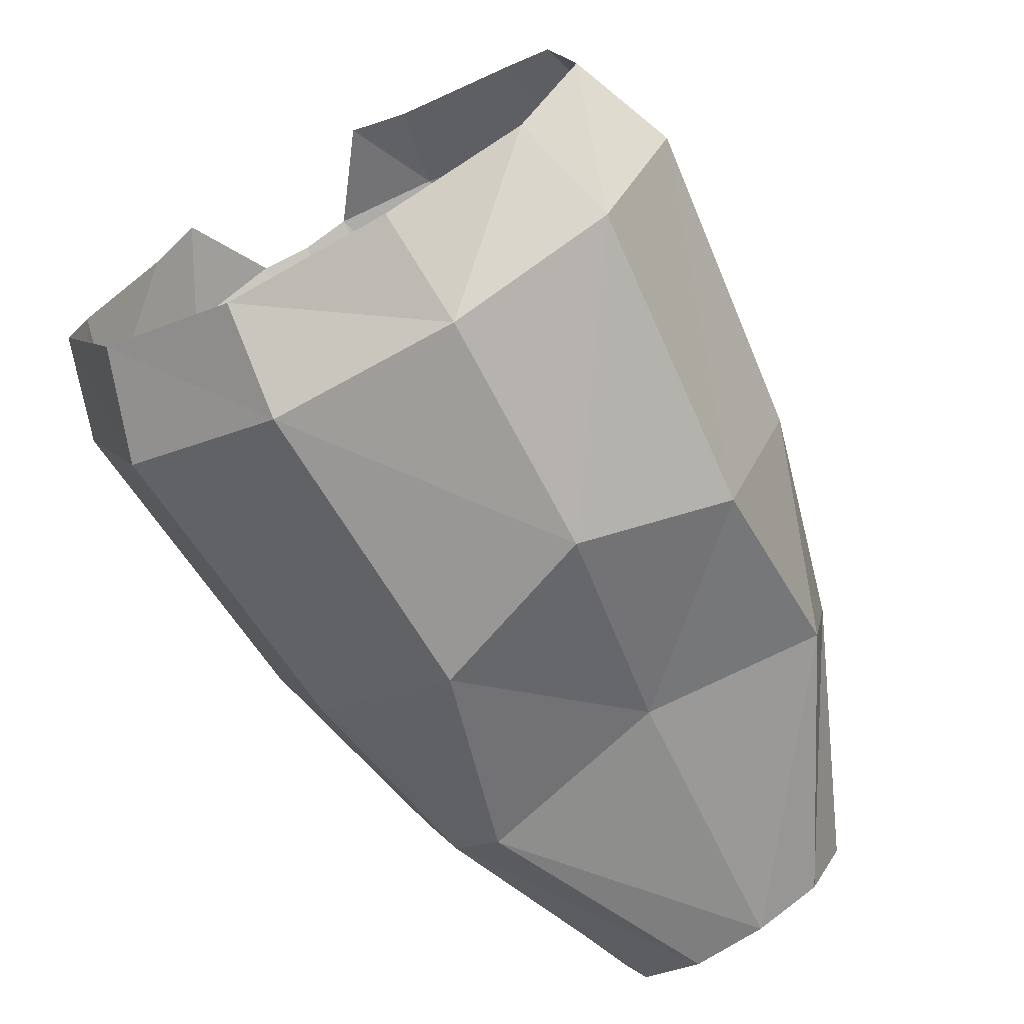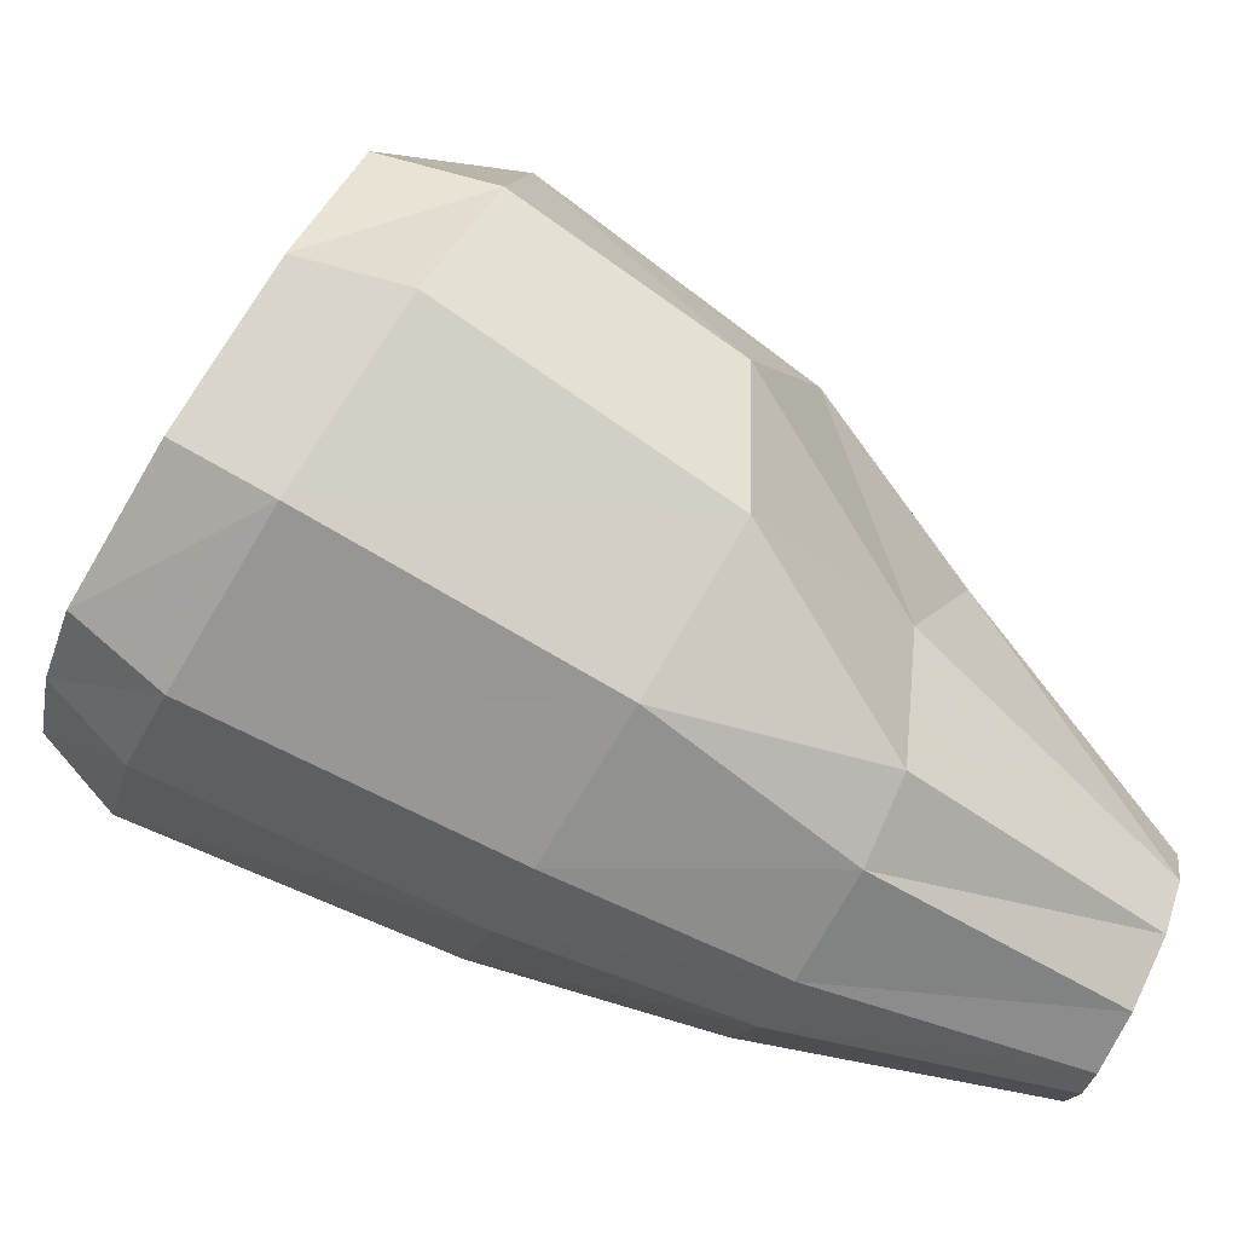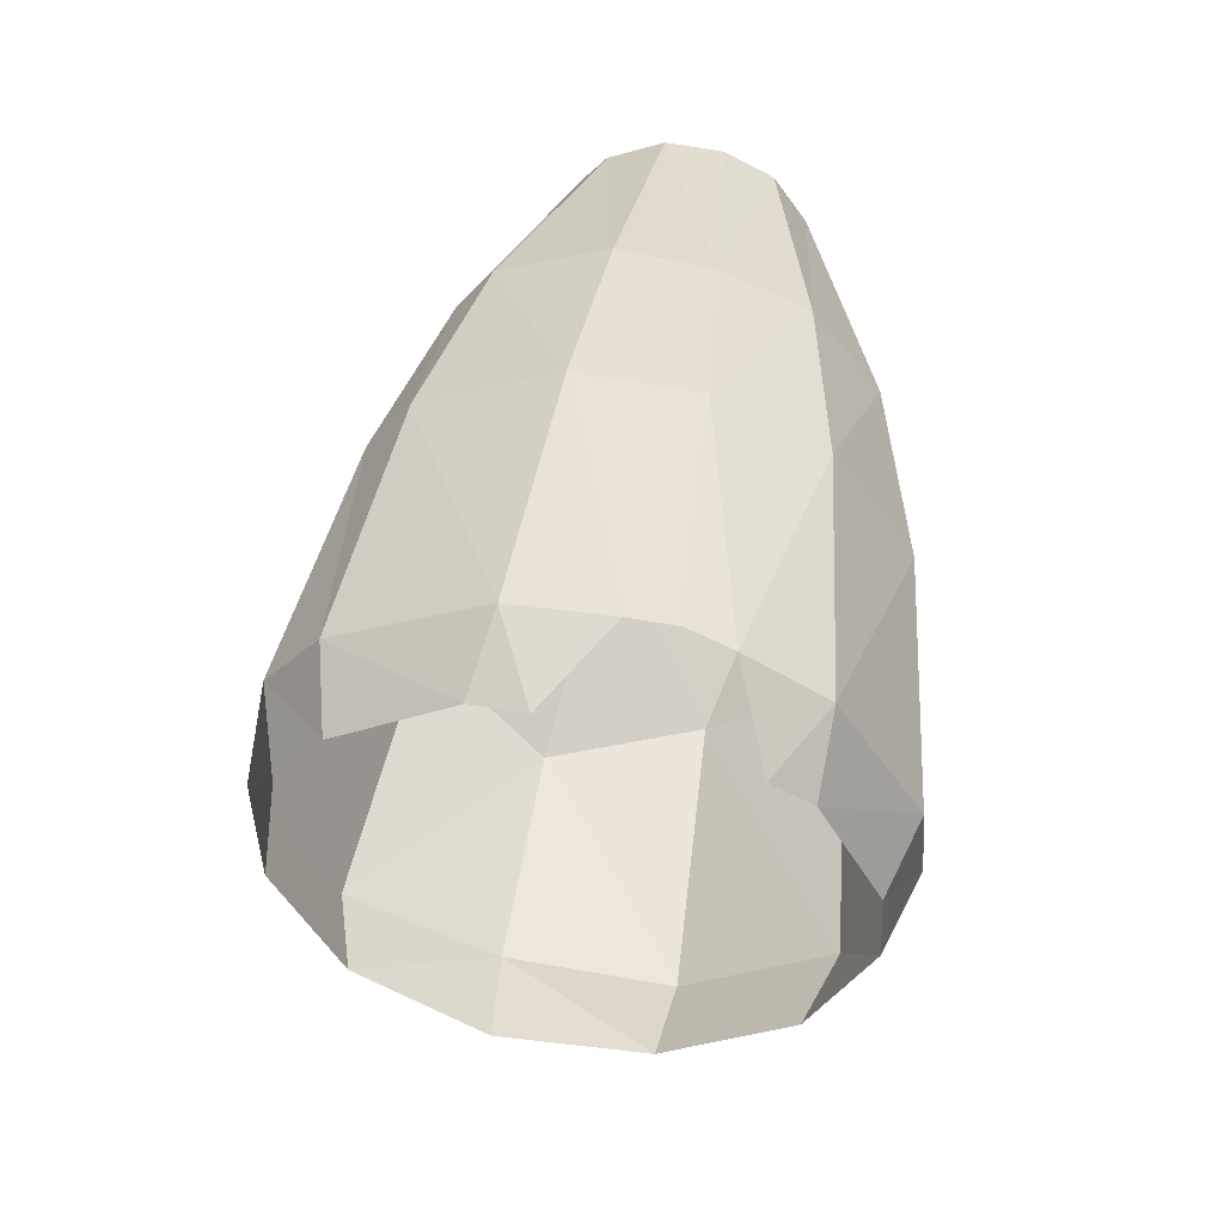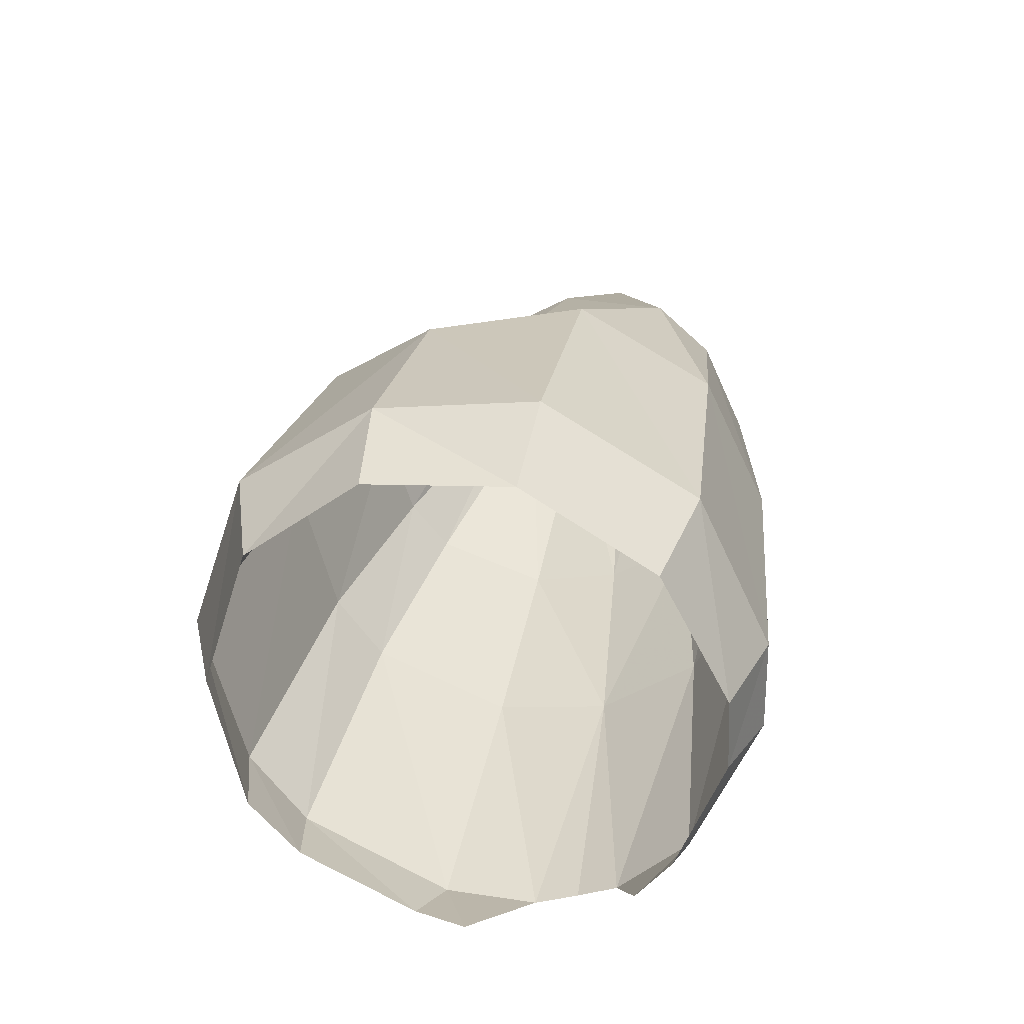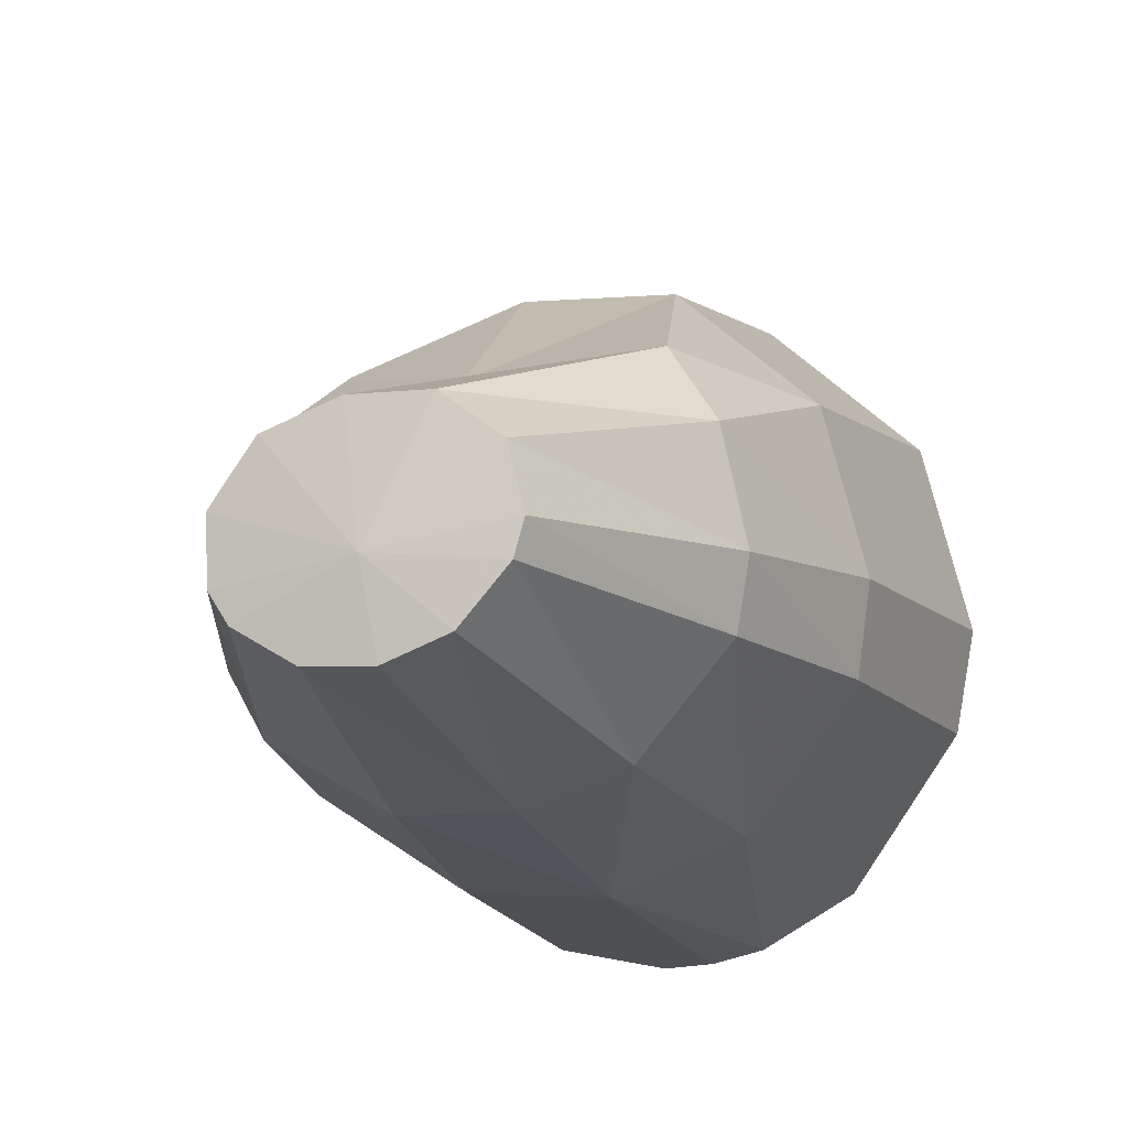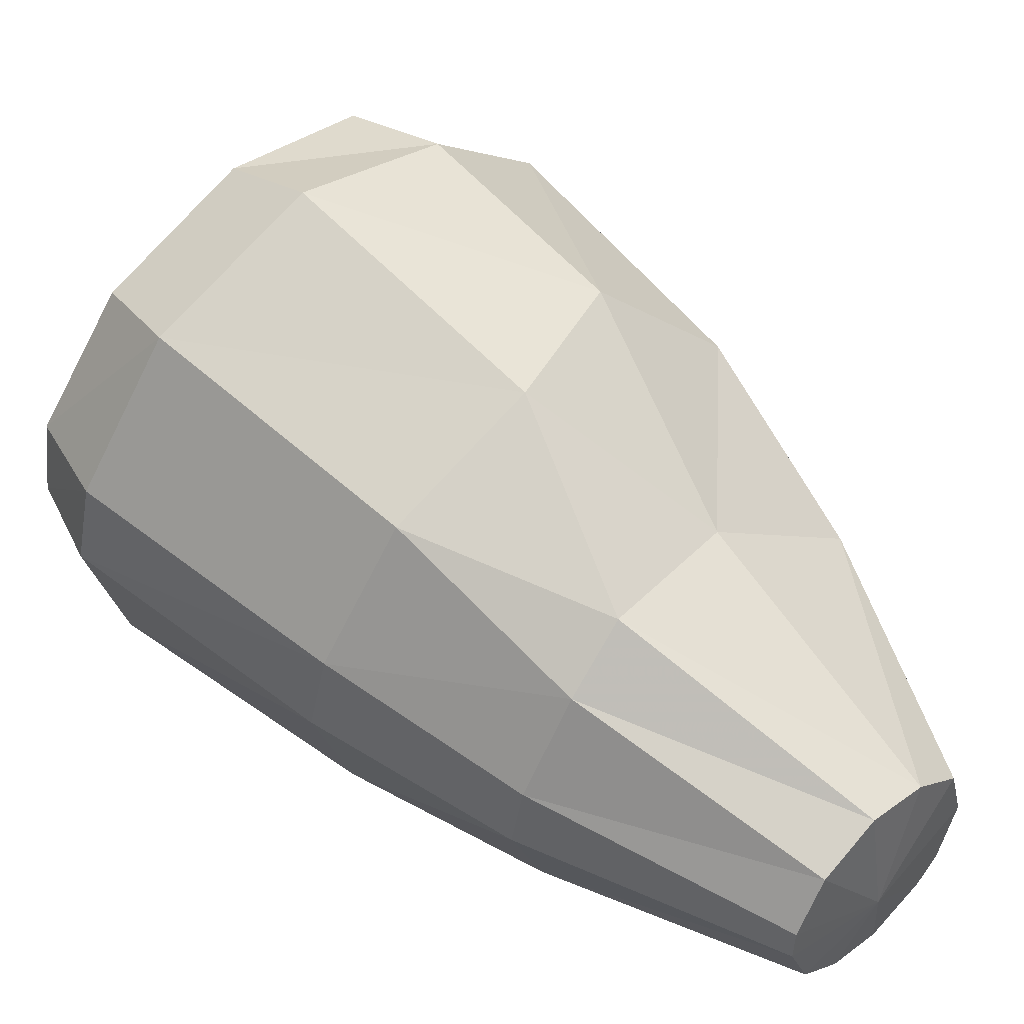
<metadata>
{"format":"obj","ext":"obj","renderer":"f3d","projection":"perspective","resolution":1024,"background":"white","views":[{"elev":75.5,"azim":-33.0,"up":"+Y"},{"elev":22.3,"azim":-77.2,"up":"+Y"},{"elev":-65.3,"azim":-18.1,"up":"+Z"},{"elev":-34.1,"azim":-156.2,"up":"+Z"},{"elev":-38.5,"azim":20.5,"up":"+Y"},{"elev":13.2,"azim":-52.1,"up":"+Y"}]}
</metadata>
<code>
v 0 -2.5 0.3796
v -0.06415 -2.522 0.5247
v -0.0798 -2.485 0.3889
v 0 -2.5 0.3796
v 0 -2.531 0.5185
v -0.06415 -2.522 0.5247
v -0.0798 -2.485 0.3889
v -0.1275 -2.478 0.5508
v -0.1565 -2.425 0.4247
v -0.0798 -2.485 0.3889
v -0.06415 -2.522 0.5247
v -0.1275 -2.478 0.5508
v -0.1565 -2.425 0.4247
v -0.1416 -2.443 0.57
v -0.1732 -2.381 0.4506
v -0.1565 -2.425 0.4247
v -0.1275 -2.478 0.5508
v -0.1416 -2.443 0.57
v -0.1732 -2.381 0.4506
v -0.1381 -2.382 0.6009
v -0.1649 -2.295 0.4988
v -0.1732 -2.381 0.4506
v -0.1416 -2.443 0.57
v -0.1381 -2.382 0.6009
v -0.1649 -2.295 0.4988
v -0.117 -2.338 0.6168
v -0.09745 -2.224 0.5373
v -0.1649 -2.295 0.4988
v -0.1381 -2.382 0.6009
v -0.117 -2.338 0.6168
v -0.09745 -2.224 0.5373
v 0 -2.313 0.6034
v 0 -2.18 0.5181
v -0.09745 -2.224 0.5373
v -0.117 -2.338 0.6168
v 0 -2.313 0.6034
v 0 -2.531 0.5185
v -0.0382 -2.552 0.694
v -0.06415 -2.522 0.5247
v 0 -2.531 0.5185
v 0 -2.56 0.6907
v -0.0382 -2.552 0.694
v -0.06415 -2.522 0.5247
v -0.07015 -2.528 0.7045
v -0.1275 -2.478 0.5508
v -0.06415 -2.522 0.5247
v -0.0382 -2.552 0.694
v -0.07015 -2.528 0.7045
v -0.1275 -2.478 0.5508
v -0.07875 -2.511 0.712
v -0.1416 -2.443 0.57
v -0.1275 -2.478 0.5508
v -0.07015 -2.528 0.7045
v -0.07875 -2.511 0.712
v -0.1416 -2.443 0.57
v -0.07505 -2.476 0.727
v -0.1381 -2.382 0.6009
v -0.1416 -2.443 0.57
v -0.07875 -2.511 0.712
v -0.07505 -2.476 0.727
v -0.1381 -2.382 0.6009
v -0.04485 -2.448 0.7395
v -0.117 -2.338 0.6168
v -0.1381 -2.382 0.6009
v -0.07505 -2.476 0.727
v -0.04485 -2.448 0.7395
v -0.117 -2.338 0.6168
v 0 -2.44 0.7429
v 0 -2.313 0.6034
v -0.117 -2.338 0.6168
v -0.04485 -2.448 0.7395
v 0 -2.44 0.7429
v 0 -2.5 0.3796
v -0.031 -2.435 0.1943
v 0 -2.439 0.1957
v -0.0798 -2.485 0.3889
v -0.031 -2.435 0.1943
v 0 -2.5 0.3796
v -0.0921 -2.417 0.2079
v -0.031 -2.435 0.1943
v -0.0798 -2.485 0.3889
v -0.0921 -2.417 0.2079
v -0.1565 -2.425 0.4247
v -0.1719 -2.348 0.2497
v -0.0921 -2.417 0.2079
v -0.0798 -2.485 0.3889
v -0.1565 -2.425 0.4247
v -0.1732 -2.381 0.4506
v -0.1719 -2.348 0.2497
v -0.1565 -2.425 0.4247
v -0.1719 -2.348 0.2497
v -0.1732 -2.381 0.4506
v -0.1935 -2.3 0.2802
v -0.1649 -2.295 0.4988
v -0.1842 -2.202 0.3367
v -0.1935 -2.3 0.2802
v -0.1732 -2.381 0.4506
v -0.09745 -2.224 0.5373
v -0.1087 -2.122 0.3817
v -0.1842 -2.202 0.3367
v -0.1649 -2.295 0.4988
v -0.09745 -2.224 0.5373
v 0 -2.18 0.5181
v -0.1087 -2.122 0.3817
v 0 -2.101 0.3946
v -0.1087 -2.122 0.3817
v 0 -2.18 0.5181
v -0.07505 -2.476 0.727
v 0 -2.514 0.7181
v -0.04485 -2.448 0.7395
v 0 -2.514 0.7181
v -0.0382 -2.552 0.694
v 0 -2.56 0.6907
v -0.04485 -2.448 0.7395
v 0 -2.514 0.7181
v 0 -2.44 0.7429
v -0.031 -2.435 0.1943
v -0.0921 -2.417 0.2079
v -0.0628 -2.384 0.1613
v -0.0921 -2.417 0.2079
v -0.09505 -2.373 0.174
v -0.0628 -2.384 0.1613
v -0.1562 -2.314 0.2049
v -0.09505 -2.373 0.174
v -0.1719 -2.348 0.2497
v -0.09505 -2.373 0.174
v -0.0921 -2.417 0.2079
v -0.1719 -2.348 0.2497
v -0.1736 -2.27 0.2256
v -0.1562 -2.314 0.2049
v -0.1935 -2.3 0.2802
v -0.1935 -2.3 0.2802
v -0.1562 -2.314 0.2049
v -0.1719 -2.348 0.2497
v -0.1609 -2.184 0.2741
v -0.1736 -2.27 0.2256
v -0.1842 -2.202 0.3367
v -0.1842 -2.202 0.3367
v -0.1736 -2.27 0.2256
v -0.1935 -2.3 0.2802
v -0.0958 -2.113 0.3141
v -0.1609 -2.184 0.2741
v -0.1087 -2.122 0.3817
v -0.1087 -2.122 0.3817
v -0.1609 -2.184 0.2741
v -0.1842 -2.202 0.3367
v 0 -2.087 0.3264
v -0.0958 -2.113 0.3141
v 0 -2.101 0.3946
v -0.0958 -2.113 0.3141
v -0.1087 -2.122 0.3817
v 0 -2.101 0.3946
v 0 -2.514 0.7181
v -0.07505 -2.476 0.727
v -0.07875 -2.511 0.712
v -0.07015 -2.528 0.7045
v 0 -2.514 0.7181
v -0.07875 -2.511 0.712
v -0.0382 -2.552 0.694
v 0 -2.514 0.7181
v -0.07015 -2.528 0.7045
v 0.0798 -2.485 0.3889
v 0.06415 -2.522 0.5247
v 0 -2.5 0.3796
v 0.06415 -2.522 0.5247
v 0 -2.531 0.5185
v 0 -2.5 0.3796
v 0.1565 -2.425 0.4247
v 0.1275 -2.478 0.5508
v 0.0798 -2.485 0.3889
v 0.1275 -2.478 0.5508
v 0.06415 -2.522 0.5247
v 0.0798 -2.485 0.3889
v 0.1732 -2.381 0.4506
v 0.1416 -2.443 0.57
v 0.1565 -2.425 0.4247
v 0.1416 -2.443 0.57
v 0.1275 -2.478 0.5508
v 0.1565 -2.425 0.4247
v 0.1648 -2.295 0.4988
v 0.1381 -2.382 0.6009
v 0.1732 -2.381 0.4506
v 0.1381 -2.382 0.6009
v 0.1416 -2.443 0.57
v 0.1732 -2.381 0.4506
v 0.09745 -2.224 0.5373
v 0.117 -2.338 0.6168
v 0.1648 -2.295 0.4988
v 0.117 -2.338 0.6168
v 0.1381 -2.382 0.6009
v 0.1648 -2.295 0.4988
v 0 -2.18 0.5181
v 0 -2.313 0.6034
v 0.09745 -2.224 0.5373
v 0 -2.313 0.6034
v 0.117 -2.338 0.6168
v 0.09745 -2.224 0.5373
v 0.06415 -2.522 0.5247
v 0.0382 -2.552 0.694
v 0 -2.531 0.5185
v 0.0382 -2.552 0.694
v 0 -2.56 0.6907
v 0 -2.531 0.5185
v 0.1275 -2.478 0.5508
v 0.07015 -2.528 0.7045
v 0.06415 -2.522 0.5247
v 0.07015 -2.528 0.7045
v 0.0382 -2.552 0.694
v 0.06415 -2.522 0.5247
v 0.1416 -2.443 0.57
v 0.07875 -2.511 0.712
v 0.1275 -2.478 0.5508
v 0.07875 -2.511 0.712
v 0.07015 -2.528 0.7045
v 0.1275 -2.478 0.5508
v 0.1381 -2.382 0.6009
v 0.07505 -2.476 0.727
v 0.1416 -2.443 0.57
v 0.07505 -2.476 0.727
v 0.07875 -2.511 0.712
v 0.1416 -2.443 0.57
v 0.117 -2.338 0.6168
v 0.04485 -2.448 0.7395
v 0.1381 -2.382 0.6009
v 0.04485 -2.448 0.7395
v 0.07505 -2.476 0.727
v 0.1381 -2.382 0.6009
v 0 -2.313 0.6034
v 0 -2.44 0.7429
v 0.117 -2.338 0.6168
v 0 -2.44 0.7429
v 0.04485 -2.448 0.7395
v 0.117 -2.338 0.6168
v 0 -2.439 0.1957
v 0.031 -2.435 0.1943
v 0 -2.5 0.3796
v 0 -2.5 0.3796
v 0.031 -2.435 0.1943
v 0.0798 -2.485 0.3889
v 0.0798 -2.485 0.3889
v 0.031 -2.435 0.1943
v 0.0921 -2.417 0.2079
v 0.1719 -2.348 0.2497
v 0.1565 -2.425 0.4247
v 0.0921 -2.417 0.2079
v 0.1565 -2.425 0.4247
v 0.0798 -2.485 0.3889
v 0.0921 -2.417 0.2079
v 0.1565 -2.425 0.4247
v 0.1719 -2.348 0.2497
v 0.1732 -2.381 0.4506
v 0.1935 -2.3 0.2802
v 0.1732 -2.381 0.4506
v 0.1719 -2.348 0.2497
v 0.1935 -2.3 0.2802
v 0.1842 -2.202 0.3367
v 0.1648 -2.295 0.4988
v 0.1732 -2.381 0.4506
v 0.1842 -2.202 0.3367
v 0.1086 -2.122 0.3816
v 0.09745 -2.224 0.5373
v 0.1648 -2.295 0.4988
v 0 -2.18 0.5181
v 0.09745 -2.224 0.5373
v 0.1086 -2.122 0.3816
v 0.1086 -2.122 0.3816
v 0 -2.101 0.3946
v 0 -2.18 0.5181
v 0 -2.514 0.7181
v 0.07505 -2.476 0.727
v 0.04485 -2.448 0.7395
v 0.0382 -2.552 0.694
v 0 -2.514 0.7181
v 0 -2.56 0.6907
v 0 -2.514 0.7181
v 0.04485 -2.448 0.7395
v 0 -2.44 0.7429
v 0.0921 -2.417 0.2079
v 0.031 -2.435 0.1943
v 0.0628 -2.384 0.1613
v 0.09505 -2.373 0.174
v 0.0921 -2.417 0.2079
v 0.0628 -2.384 0.1613
v 0.09505 -2.373 0.174
v 0.1562 -2.314 0.2049
v 0.1719 -2.348 0.2497
v 0.0921 -2.417 0.2079
v 0.09505 -2.373 0.174
v 0.1719 -2.348 0.2497
v 0.1562 -2.314 0.2049
v 0.1736 -2.27 0.2256
v 0.1935 -2.3 0.2802
v 0.1562 -2.314 0.2049
v 0.1935 -2.3 0.2802
v 0.1719 -2.348 0.2497
v 0.1736 -2.27 0.2256
v 0.1609 -2.184 0.2741
v 0.1842 -2.202 0.3367
v 0.1736 -2.27 0.2256
v 0.1842 -2.202 0.3367
v 0.1935 -2.3 0.2802
v 0.1609 -2.184 0.2741
v 0.0958 -2.113 0.3141
v 0.1086 -2.122 0.3816
v 0.1609 -2.184 0.2741
v 0.1086 -2.122 0.3816
v 0.1842 -2.202 0.3367
v 0.0958 -2.113 0.3141
v 0 -2.087 0.3264
v 0 -2.101 0.3946
v 0.1086 -2.122 0.3816
v 0.0958 -2.113 0.3141
v 0 -2.101 0.3946
v 0.07505 -2.476 0.727
v 0 -2.514 0.7181
v 0.07875 -2.511 0.712
v 0 -2.514 0.7181
v 0.07015 -2.528 0.7045
v 0.07875 -2.511 0.712
v 0 -2.514 0.7181
v 0.0382 -2.552 0.694
v 0.07015 -2.528 0.7045
g mesh6833758
f 1 2 3
f 4 5 6
f 7 8 9
f 10 11 12
f 13 14 15
f 16 17 18
f 19 20 21
f 22 23 24
f 25 26 27
f 28 29 30
f 31 32 33
f 34 35 36
f 37 38 39
f 40 41 42
f 43 44 45
f 46 47 48
f 49 50 51
f 52 53 54
f 55 56 57
f 58 59 60
f 61 62 63
f 64 65 66
f 67 68 69
f 70 71 72
f 73 74 75
f 76 77 78
f 79 80 81
f 82 83 84
f 85 86 87
f 88 89 90
f 91 92 93
f 94 95 96
f 96 97 94
f 98 99 100
f 100 101 98
f 102 103 104
f 105 106 107
f 108 109 110
f 111 112 113
f 114 115 116
f 117 118 119
f 120 121 122
f 123 124 125
f 126 127 128
f 129 130 131
f 132 133 134
f 135 136 137
f 138 139 140
f 141 142 143
f 144 145 146
f 147 148 149
f 150 151 152
f 153 154 155
f 156 157 158
f 159 160 161
f 162 163 164
f 165 166 167
f 168 169 170
f 171 172 173
f 174 175 176
f 177 178 179
f 180 181 182
f 183 184 185
f 186 187 188
f 189 190 191
f 192 193 194
f 195 196 197
f 198 199 200
f 201 202 203
f 204 205 206
f 207 208 209
f 210 211 212
f 213 214 215
f 216 217 218
f 219 220 221
f 222 223 224
f 225 226 227
f 228 229 230
f 231 232 233
f 234 235 236
f 237 238 239
f 240 241 242
f 243 244 245
f 246 247 248
f 249 250 251
f 252 253 254
f 255 256 257
f 257 258 255
f 259 260 261
f 261 262 259
f 263 264 265
f 266 267 268
f 269 270 271
f 272 273 274
f 275 276 277
f 278 279 280
f 281 282 283
f 284 285 286
f 287 288 289
f 290 291 292
f 293 294 295
f 296 297 298
f 299 300 301
f 302 303 304
f 305 306 307
f 308 309 310
f 311 312 313
f 314 315 316
f 317 318 319
f 320 321 322

</code>
